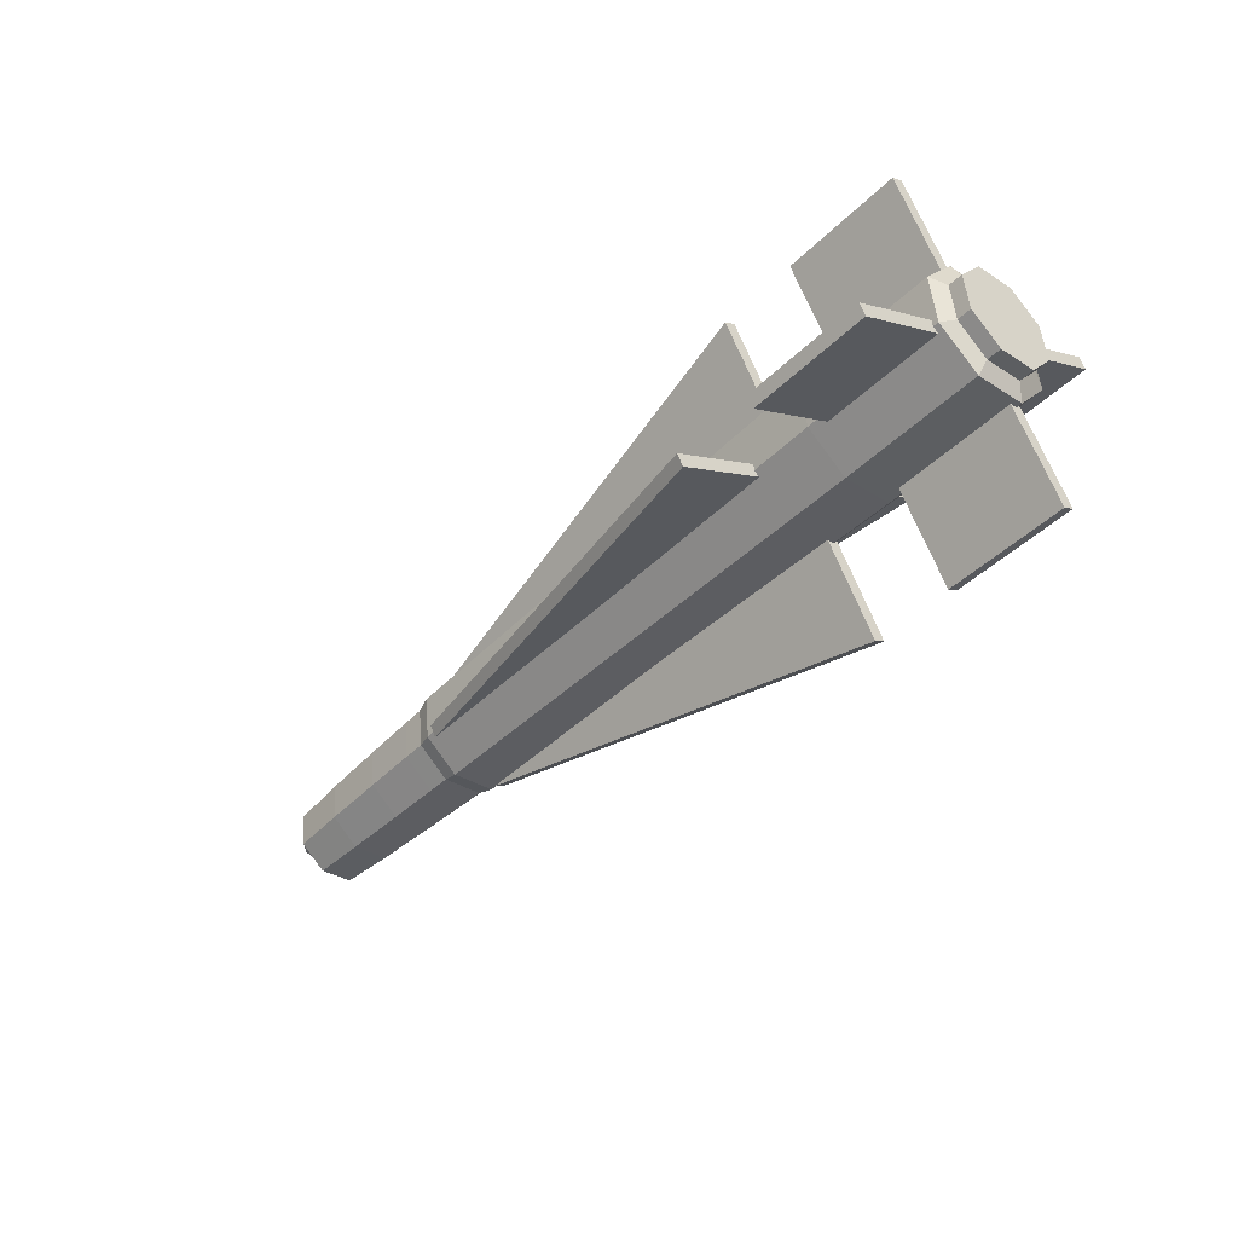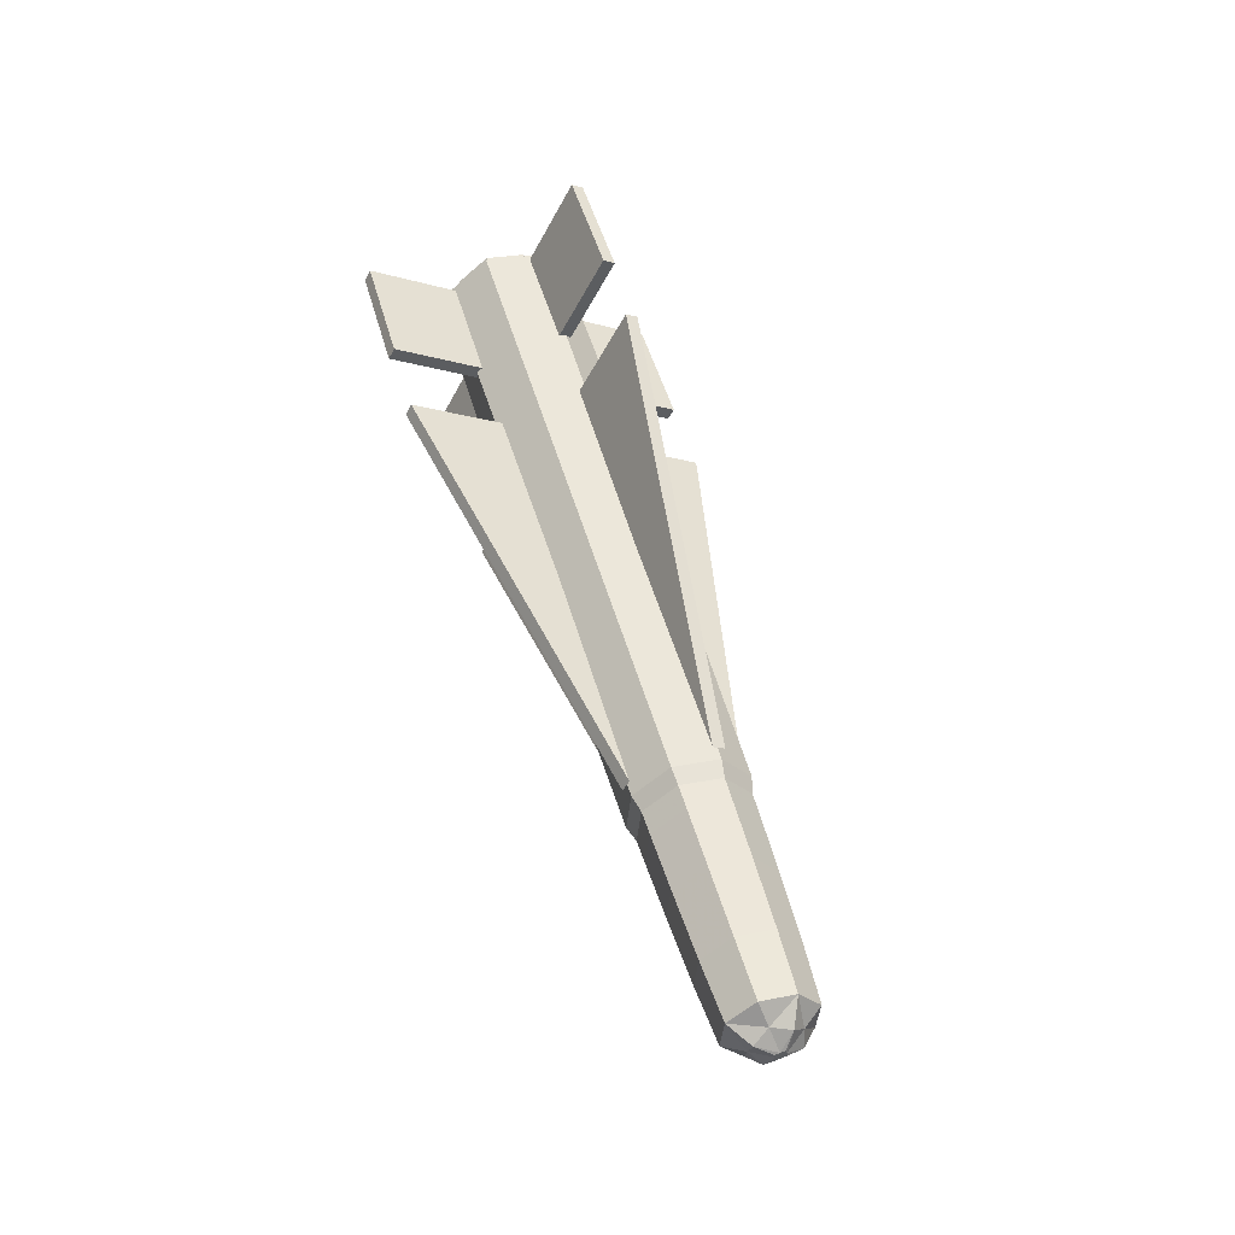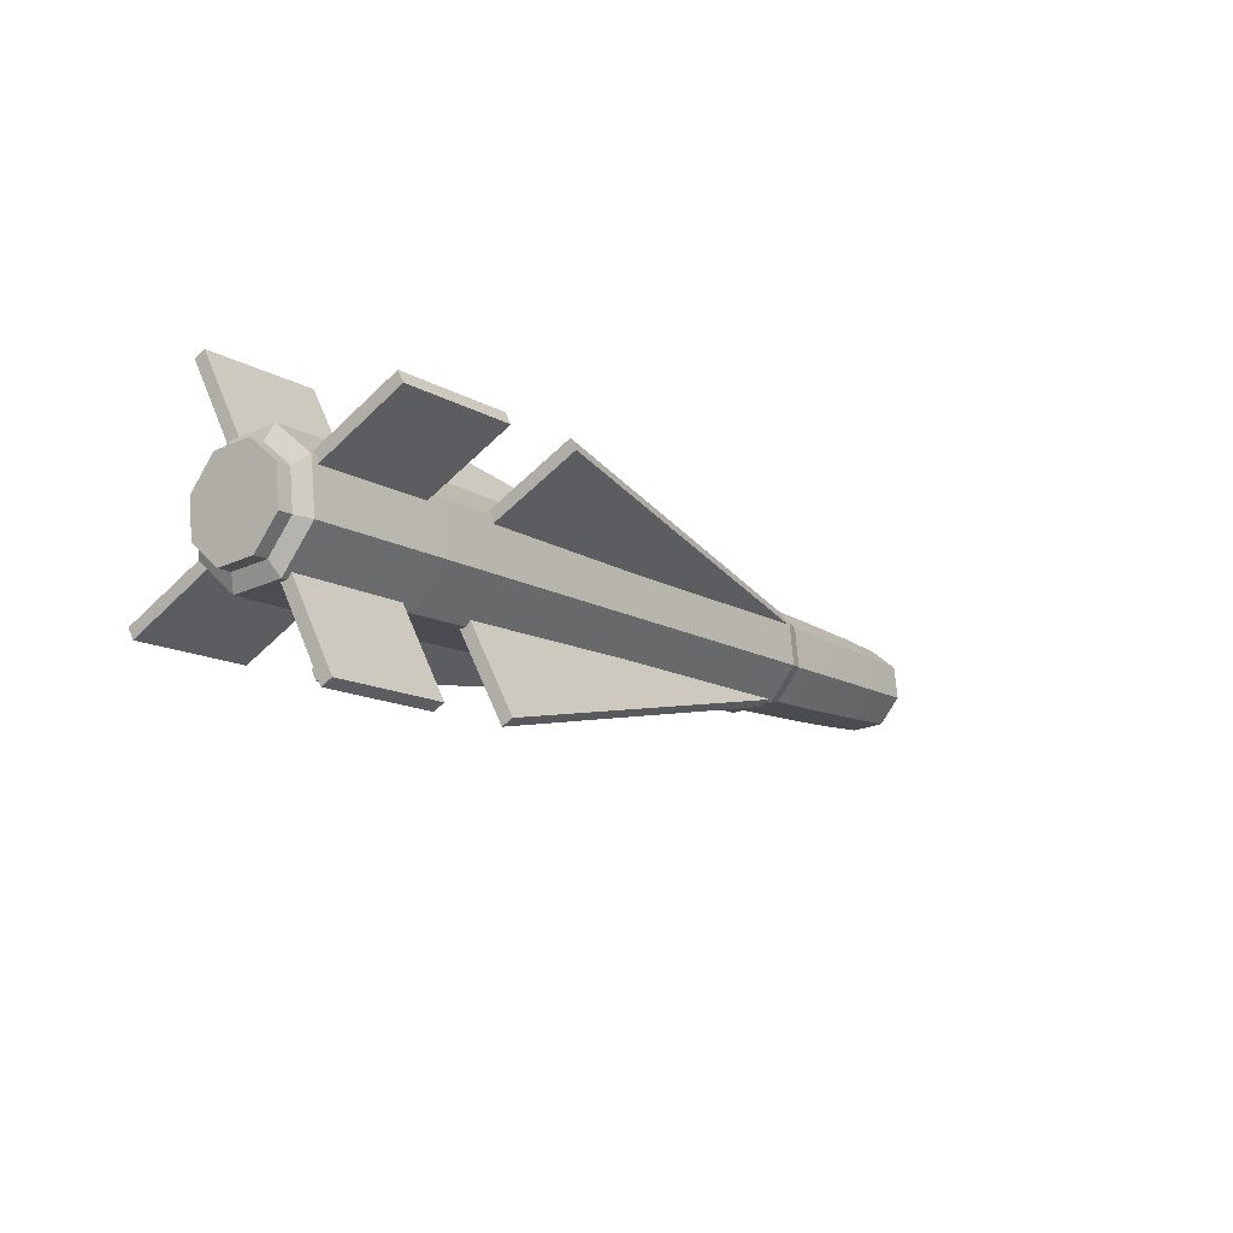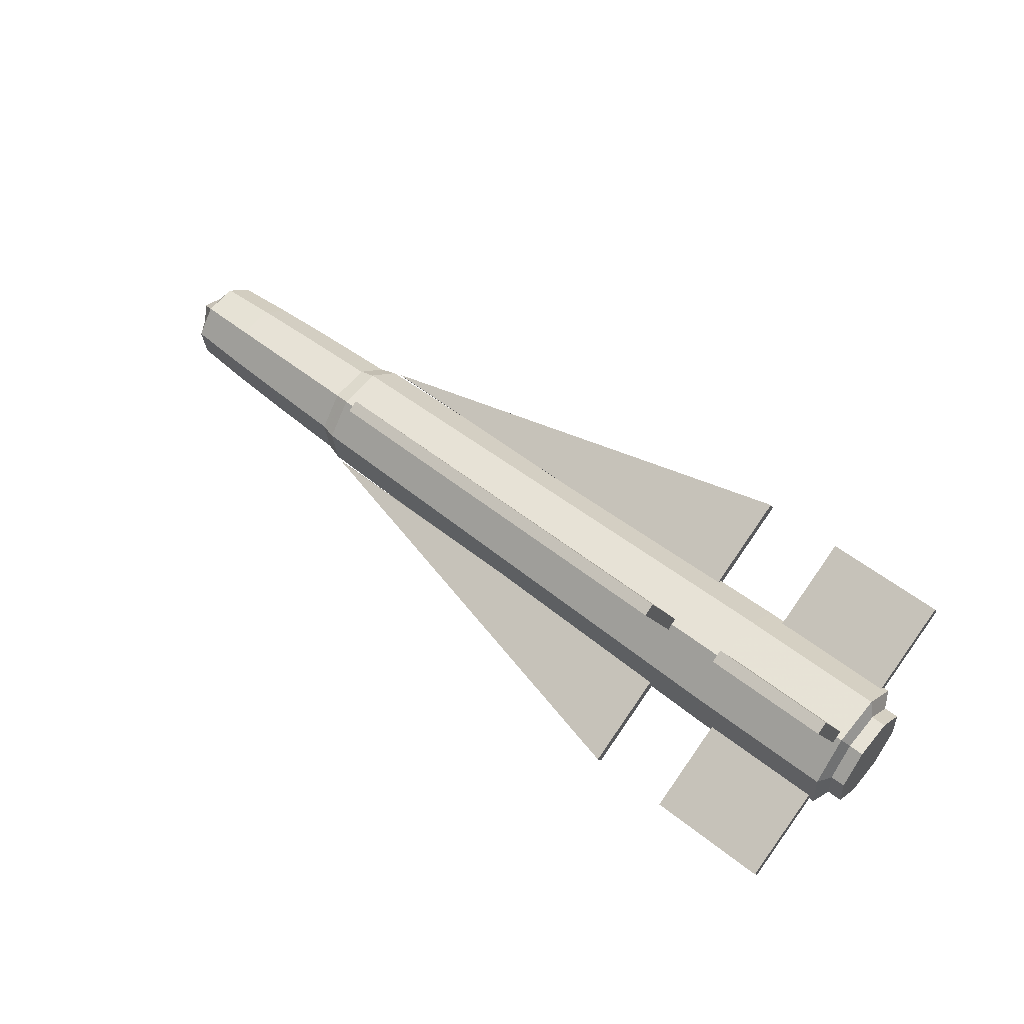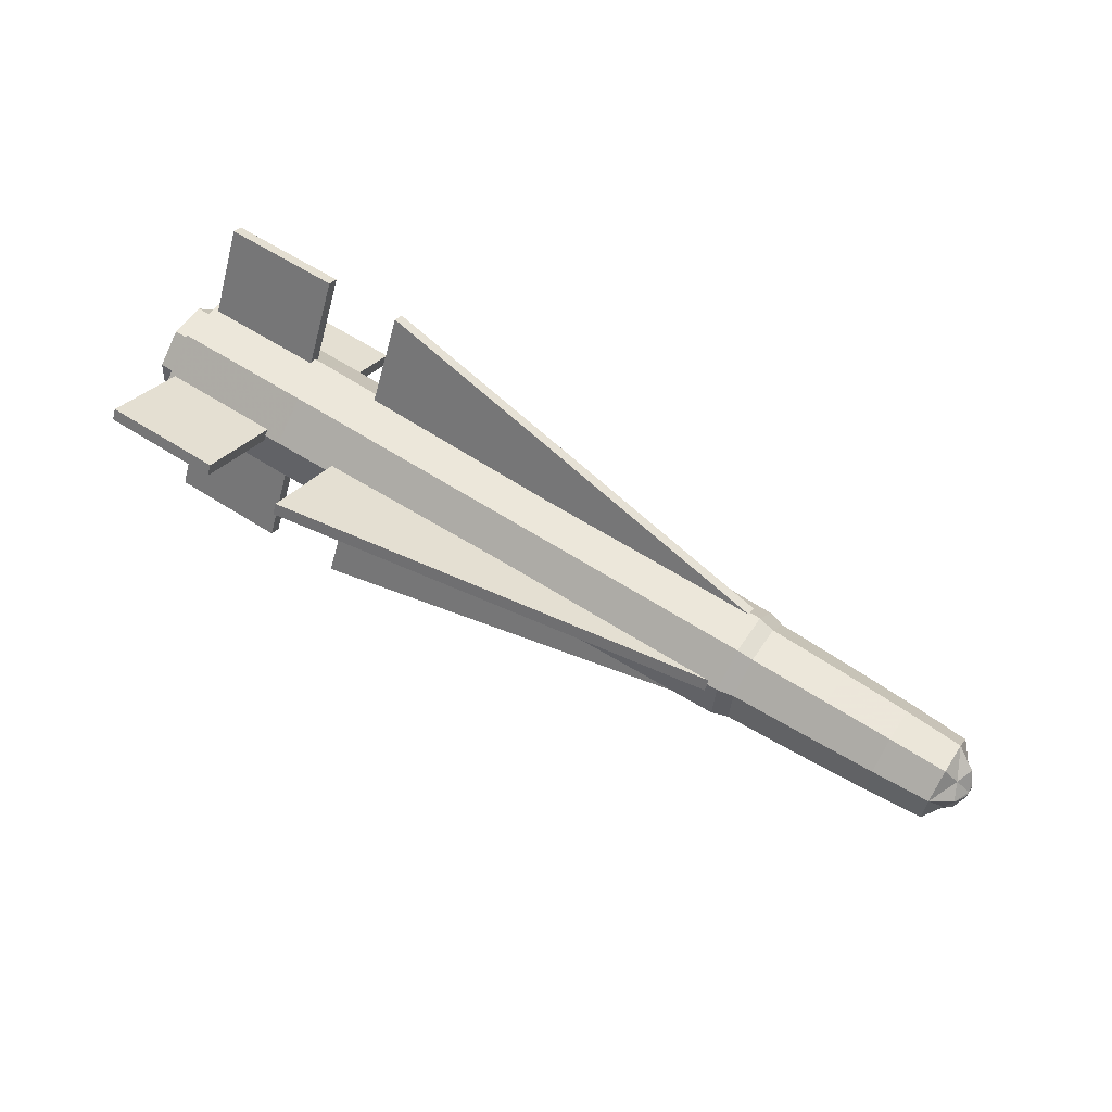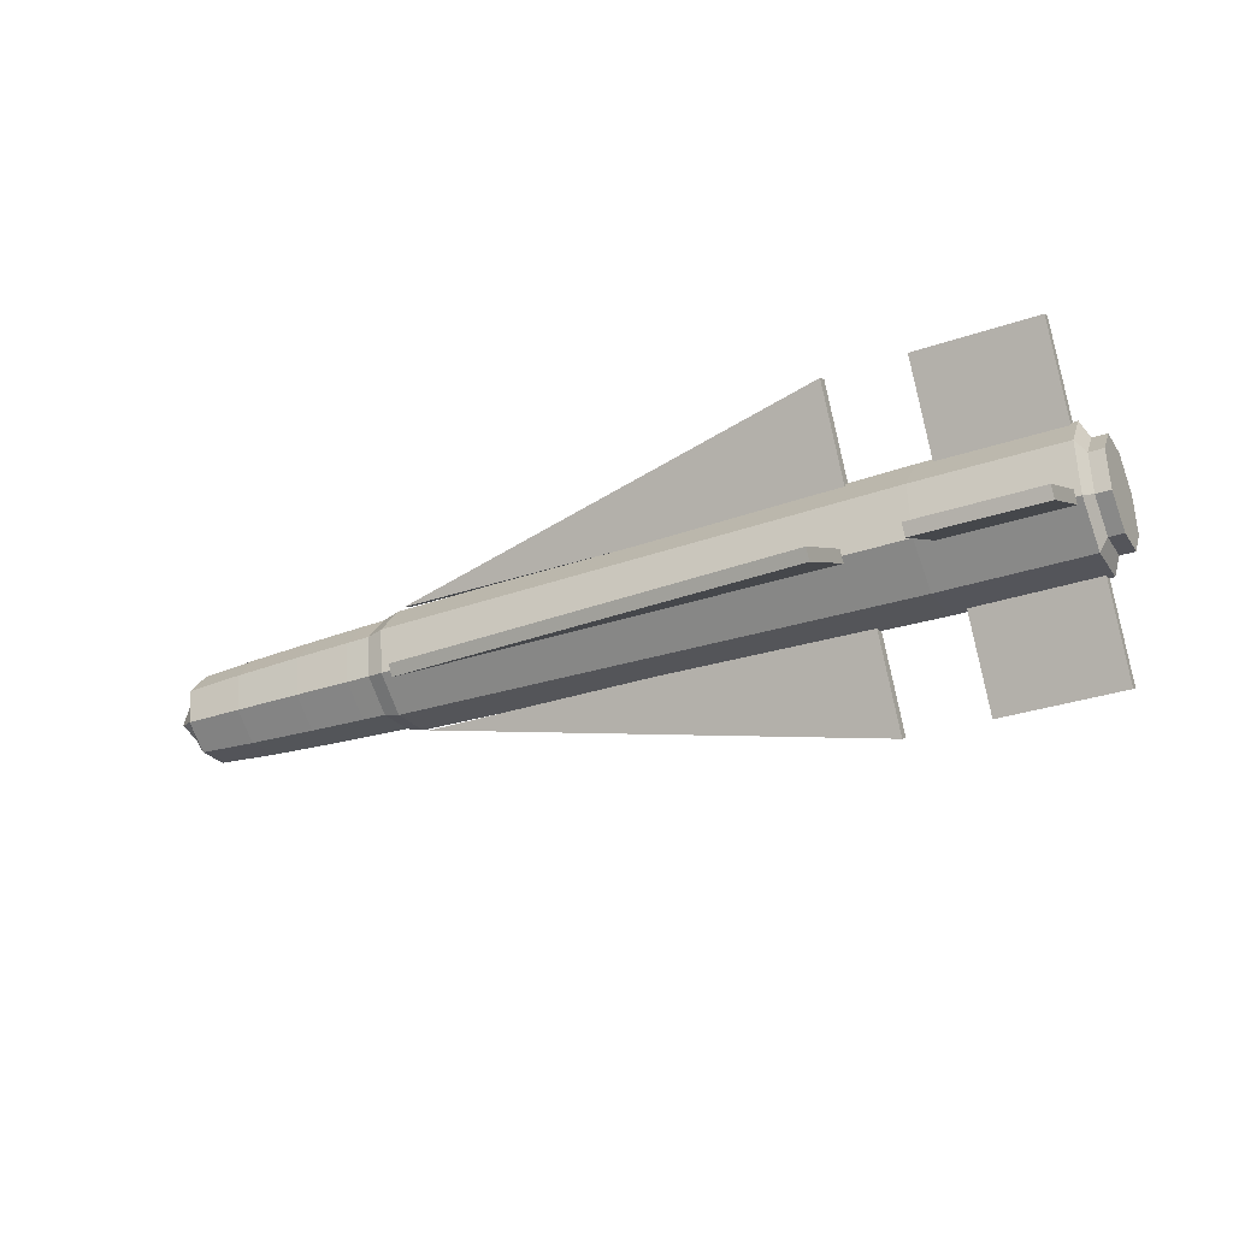
<metadata>
{"format":"obj","ext":"obj","renderer":"f3d","projection":"perspective","resolution":1024,"background":"white","views":[{"elev":-41.9,"azim":-130.7,"up":"+Z"},{"elev":49.1,"azim":75.2,"up":"+Y"},{"elev":-13.4,"azim":-52.1,"up":"+Y"},{"elev":55.7,"azim":-140.0,"up":"+Z"},{"elev":60.7,"azim":33.1,"up":"+Z"},{"elev":-30.1,"azim":-154.1,"up":"+Z"}]}
</metadata>
<code>
v 0.7473 -0.04578 0.0203
v 0.7467 -0.05141 -0.03647
v 0.7702 -0.01947 -0.02704
v 0.7818 -0.01686 0.004523
v 0.7462 -0.01526 -0.0806
v 0.746 0.04152 -0.08623
v 0.7698 0.03193 -0.05456
v 0.7812 0.000265 -0.05209
v 0.7463 0.08565 -0.05007
v 0.7468 0.09128 0.006693
v 0.7702 0.05944 -0.003172
v 0.7813 0.05688 -0.03496
v 0.7473 0.05512 0.05082
v 0.7475 -0.001653 0.05645
v 0.7706 0.008048 0.02435
v 0.7819 0.03975 0.02165
v 0.6459 -0.05802 -0.03744
v 0.6453 -0.01863 -0.08551
v 0.5279 -0.06329 -0.03782
v 0.43 -0.06678 -0.03786
v 0.4294 -0.0232 -0.09105
v 0.5274 -0.02137 -0.08899
v 0.6451 0.04323 -0.09165
v 0.6454 0.0913 -0.05225
v 0.4292 0.04524 -0.09784
v 0.4295 0.09843 -0.05425
v 0.5274 0.09564 -0.05359
v 0.5271 0.04447 -0.09552
v 0.646 0.09744 0.009595
v 0.6465 0.05804 0.05767
v 0.4301 0.1052 0.01417
v 0.4307 0.06163 0.06736
v 0.5286 0.06024 0.06341
v 0.528 0.1022 0.01224
v 0.6467 -0.003803 0.0638
v 0.6465 -0.05188 0.02441
v 0.5288 -0.005586 0.06994
v 0.4309 -0.0068 0.07415
v 0.4306 -0.05999 0.03057
v 0.5286 -0.05676 0.02801
v 0.3891 -0.06805 -0.03782
v 0.3611 -0.07602 -0.03995
v 0.3604 -0.02784 -0.09875
v 0.3885 -0.02387 -0.09173
v 0.3612 0.1141 0.01758
v 0.3619 0.06594 0.07638
v 0.3898 0.06211 0.06884
v 0.3892 0.1063 0.01492
v -0.5331 -0.09388 -0.0362
v -0.5339 -0.03768 -0.1048
v -0.533 0.1279 0.0309
v -0.5322 0.0717 0.09949
v -0.7816 -0.03824 -0.1024
v -0.7809 -0.09444 -0.03381
v -0.7807 0.1274 0.0333
v -0.7799 0.07115 0.1019
v -0.7939 -0.02482 -0.07716
v -0.7933 -0.0672 -0.02544
v -0.7926 0.05767 0.07689
v -0.7932 0.1001 0.02516
v -0.8179 -0.06727 -0.02519
v -0.8173 -0.06067 0.04135
v -0.8184 0.09339 -0.04114
v -0.8178 0.1 0.02541
v -0.7938 0.09346 -0.04138
v -0.817 -0.008938 0.08373
v -0.8178 0.01636 0.000107
v -0.8187 0.04167 -0.08352
v 0.7935 0.02232 -0.0229
v 0.7936 0.02003 -0.01533
v 0.7935 0.01475 -0.02519
v 0.7937 0.01774 -0.007765
v 0.7937 0.02531 -0.005479
v 0.7936 0.01247 -0.01762
v 0.7937 0.01018 -0.01006
v 0.7936 0.0276 -0.01304
v -0.7927 -0.0606 0.04111
v -0.7924 -0.008869 0.08349
v -0.7941 0.04173 -0.08376
v -0.7815 0.1186 -0.05494
v -0.78 -0.08568 0.05443
v -0.5338 0.1192 -0.05734
v -0.5323 -0.08513 0.05204
v 0.3605 0.1066 -0.05807
v 0.3618 -0.06852 0.0357
v 0.3886 0.09941 -0.05444
v 0.3898 -0.06117 0.03154
v 0.7935 0.02988 -0.02061
v 0.3883 0.04549 -0.09862
v 0.3901 -0.00725 0.07572
v 0.3601 0.04782 -0.1063
v 0.3621 -0.009711 0.08389
v -0.5342 0.05056 -0.1135
v -0.5319 -0.01654 0.1082
v -0.7819 0.05001 -0.1111
v -0.7797 -0.01709 0.1106
v -0.8185 -0.02489 -0.07692
v -0.8172 0.0576 0.07713
v -0.7716 -0.02233 -0.09601
v -0.7729 -0.105 -0.2504
v -0.7727 -0.1243 -0.2401
v -0.7714 -0.04163 -0.08568
v -0.4242 0.1129 -0.04248
v -0.4253 0.2674 -0.1252
v -0.4255 0.257 -0.1445
v -0.4243 0.1026 -0.06178
v -0.5621 0.07506 0.08298
v -0.6661 0.07483 0.08398
v -0.5608 0.1578 0.2374
v -0.7699 0.05528 0.09531
v -0.7701 0.07459 0.08497
v -0.666 0.05552 0.09432
v -0.5649 -0.1045 -0.2524
v -0.6689 -0.1048 -0.2514
v -0.5636 -0.02185 -0.098
v -0.6688 -0.1241 -0.2411
v -0.5645 0.267 -0.1238
v -0.6685 0.2668 -0.1228
v -0.5633 0.1126 -0.04114
v -0.7725 0.2666 -0.1218
v -0.6687 0.2565 -0.1421
v -0.7727 0.2562 -0.1411
v -0.562 -0.06837 0.05576
v -0.666 -0.06861 0.05676
v -0.5609 -0.2228 0.1384
v -0.561 -0.2331 0.1191
v -0.7689 -0.2233 0.1404
v -0.769 -0.2336 0.1211
v -0.4218 -0.2328 0.1178
v -0.423 -0.0784 0.03513
v -0.03922 -0.1547 0.0728
v 0.3434 -0.07665 0.02779
v -0.4228 -0.06806 0.05443
v 0.3436 -0.06632 0.04709
v -0.4216 0.1581 0.2361
v -0.03905 0.1176 0.1552
v -0.4229 0.07538 0.08165
v -0.03891 0.09829 0.1655
v 0.3437 0.05781 0.08465
v 0.3435 0.07712 0.07431
v 0.3421 -0.0391 -0.09634
v -0.4242 -0.04084 -0.089
v -0.04171 -0.08131 -0.1699
v 0.3422 0.1147 -0.04982
v -0.04154 0.191 -0.08748
v -0.0417 0.1807 -0.1068
v 0.3421 0.1043 -0.06912
v -0.4255 -0.1235 -0.2434
v -0.4257 -0.1042 -0.2538
v -0.04185 -0.06201 -0.1802
v -0.4244 -0.02154 -0.09934
v 0.342 -0.0198 -0.1067
v -0.03906 -0.1444 0.0921
v -0.4217 -0.2225 0.1371
v -0.5622 -0.07871 0.03646
v -0.77 -0.06884 0.05775
v -0.5635 0.1023 -0.06045
v -0.7714 0.1121 -0.03915
v -0.7715 0.1018 -0.05846
v -0.5634 -0.04116 -0.08767
v -0.5606 0.1384 0.2477
v -0.7688 0.1573 0.2394
v -0.7686 0.138 0.2497
v -0.6662 -0.07895 0.03746
v -0.7702 -0.07918 0.03845
v -0.5619 0.05576 0.09331
v -0.5647 -0.1238 -0.2421
v -0.5646 0.2567 -0.1431
v -0.4214 0.1388 0.2464
v -0.4227 0.05607 0.09199
f 1 2 3
f 3 4 1
f 5 6 7
f 7 8 5
f 9 10 11
f 11 12 9
f 13 14 15
f 15 16 13
f 17 18 5
f 5 2 17
f 19 20 21
f 21 22 19
f 23 24 9
f 9 6 23
f 25 26 27
f 27 28 25
f 10 29 30
f 30 13 10
f 31 32 33
f 33 34 31
f 14 35 36
f 36 1 14
f 37 38 39
f 39 40 37
f 41 42 43
f 43 44 41
f 45 46 47
f 47 48 45
f 49 50 43
f 43 42 49
f 45 51 52
f 52 46 45
f 53 50 49
f 53 49 54
f 52 51 55
f 56 52 55
f 57 53 54
f 57 54 58
f 59 56 55
f 59 55 60
f 61 58 62
f 63 64 60
f 60 65 63
f 66 67 62
f 68 67 63
f 69 70 71
f 72 70 73
f 74 70 75
f 73 70 76
f 71 70 74
f 63 67 64
f 66 62 77
f 77 78 66
f 79 68 63
f 63 65 79
f 77 62 58
f 60 55 80
f 60 80 65
f 54 81 77
f 58 54 77
f 80 55 51
f 51 82 80
f 83 81 54
f 54 49 83
f 84 82 51
f 51 45 84
f 83 49 42
f 42 85 83
f 86 84 45
f 45 48 86
f 85 42 41
f 41 87 85
f 32 38 37
f 37 33 32
f 13 30 35
f 35 14 13
f 26 31 34
f 34 27 26
f 24 29 10
f 10 9 24
f 21 25 28
f 28 22 21
f 18 23 6
f 6 5 18
f 40 39 20
f 20 19 40
f 1 36 17
f 17 2 1
f 16 15 72
f 72 73 16
f 12 11 76
f 76 88 12
f 8 7 69
f 69 71 8
f 4 3 74
f 74 75 4
f 74 3 8
f 8 71 74
f 69 7 12
f 12 88 69
f 76 11 16
f 16 73 76
f 72 15 4
f 4 75 72
f 36 40 19
f 19 17 36
f 39 87 41
f 41 20 39
f 18 22 28
f 28 23 18
f 21 44 89
f 89 25 21
f 27 34 29
f 29 24 27
f 86 48 31
f 31 26 86
f 33 37 35
f 35 30 33
f 47 90 38
f 38 32 47
f 44 43 91
f 91 89 44
f 46 92 90
f 90 47 46
f 43 50 93
f 93 91 43
f 52 94 92
f 92 46 52
f 93 50 53
f 95 93 53
f 52 56 96
f 96 94 52
f 95 53 57
f 79 95 57
f 96 56 59
f 78 96 59
f 58 61 97
f 97 57 58
f 64 98 59
f 59 60 64
f 98 67 66
f 97 67 68
f 88 70 69
f 75 70 72
f 62 67 61
f 76 70 88
f 61 67 97
f 64 67 98
f 98 66 78
f 78 59 98
f 57 97 68
f 68 79 57
f 77 81 96
f 77 96 78
f 80 95 79
f 65 80 79
f 81 83 94
f 81 94 96
f 95 80 82
f 82 93 95
f 94 83 85
f 85 92 94
f 91 93 82
f 82 84 91
f 92 85 87
f 87 90 92
f 89 91 84
f 84 86 89
f 90 87 39
f 39 38 90
f 37 40 36
f 36 35 37
f 48 47 32
f 32 31 48
f 34 33 30
f 30 29 34
f 25 89 86
f 86 26 25
f 23 28 27
f 27 24 23
f 20 41 44
f 44 21 20
f 17 19 22
f 22 18 17
f 15 14 1
f 1 4 15
f 11 10 13
f 13 16 11
f 7 6 9
f 9 12 7
f 3 2 5
f 5 8 3
f 99 100 101
f 101 102 99
f 103 104 105
f 105 106 103
f 107 108 109
f 110 111 108
f 108 112 110
f 113 114 115
f 101 100 114
f 114 116 101
f 117 118 119
f 120 118 121
f 120 121 122
f 123 124 125
f 126 125 127
f 127 128 126
f 129 130 131
f 132 130 133
f 132 133 134
f 135 136 137
f 136 138 139
f 139 140 136
f 141 142 143
f 103 144 145
f 104 145 146
f 104 146 105
f 147 144 103
f 103 106 147
f 104 103 145
f 148 149 150
f 150 143 148
f 151 152 150
f 140 137 136
f 153 131 132
f 132 134 153
f 154 153 133
f 155 123 125
f 125 126 155
f 127 125 124
f 156 127 124
f 157 119 158
f 158 159 157
f 158 119 118
f 120 158 118
f 160 115 99
f 99 102 160
f 99 115 114
f 100 99 114
f 161 109 162
f 162 163 161
f 162 109 108
f 111 162 108
f 133 130 129
f 129 154 133
f 158 120 122
f 122 159 158
f 111 110 163
f 163 162 111
f 151 149 148
f 148 142 151
f 156 124 164
f 156 164 165
f 112 161 163
f 163 110 112
f 112 108 107
f 107 166 112
f 116 160 102
f 102 101 116
f 116 114 113
f 113 167 116
f 121 157 159
f 159 122 121
f 118 117 168
f 118 168 121
f 164 126 128
f 128 165 164
f 130 132 131
f 154 129 131
f 131 153 154
f 169 170 138
f 140 139 170
f 170 137 140
f 148 143 142
f 143 150 152
f 152 141 143
f 147 106 146
f 145 144 147
f 145 147 146
f 105 146 106
f 141 152 151
f 151 142 141
f 149 151 150
f 135 169 138
f 138 136 135
f 170 139 138
f 134 133 153
f 124 123 155
f 124 155 164
f 164 155 126
f 168 117 119
f 119 157 168
f 121 168 157
f 167 113 115
f 115 160 167
f 116 167 160
f 166 107 109
f 109 161 166
f 112 166 161
f 156 165 128
f 128 127 156
f 170 169 135
f 135 137 170

</code>
